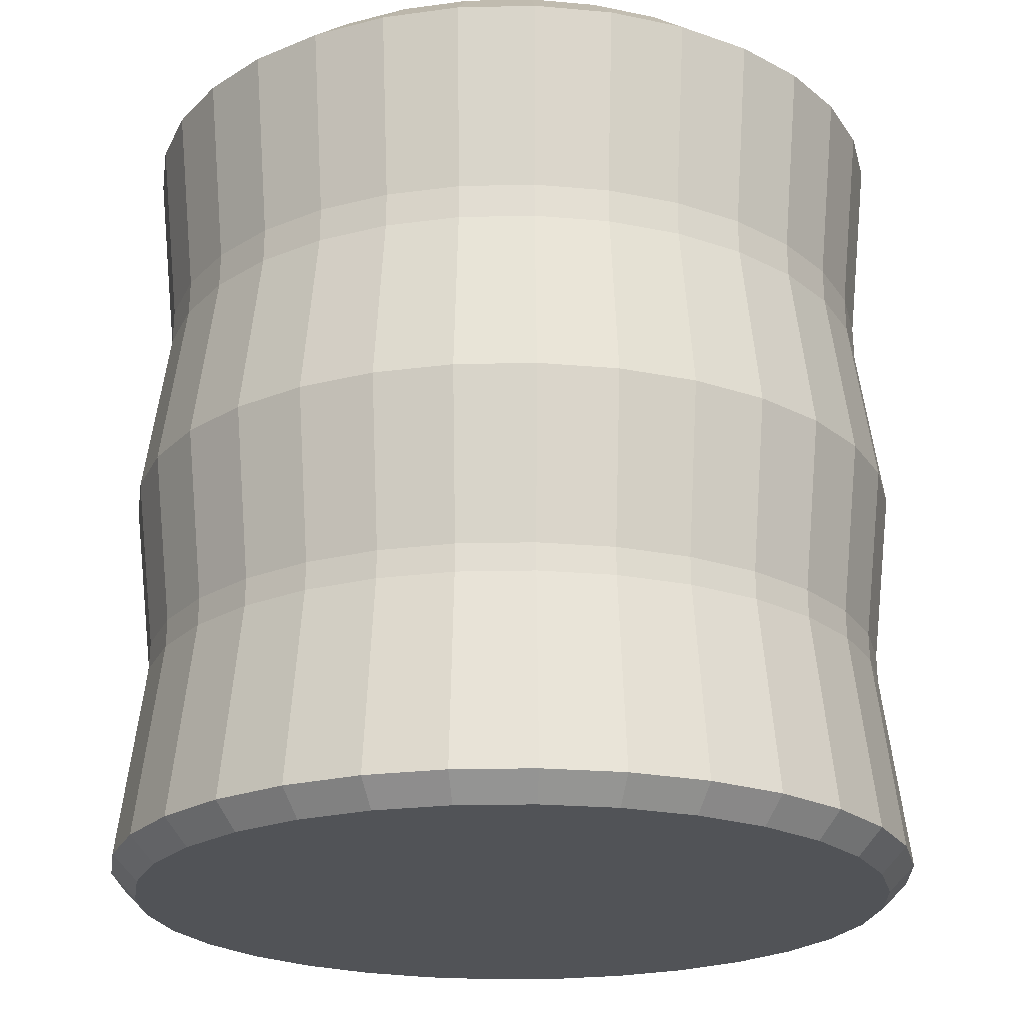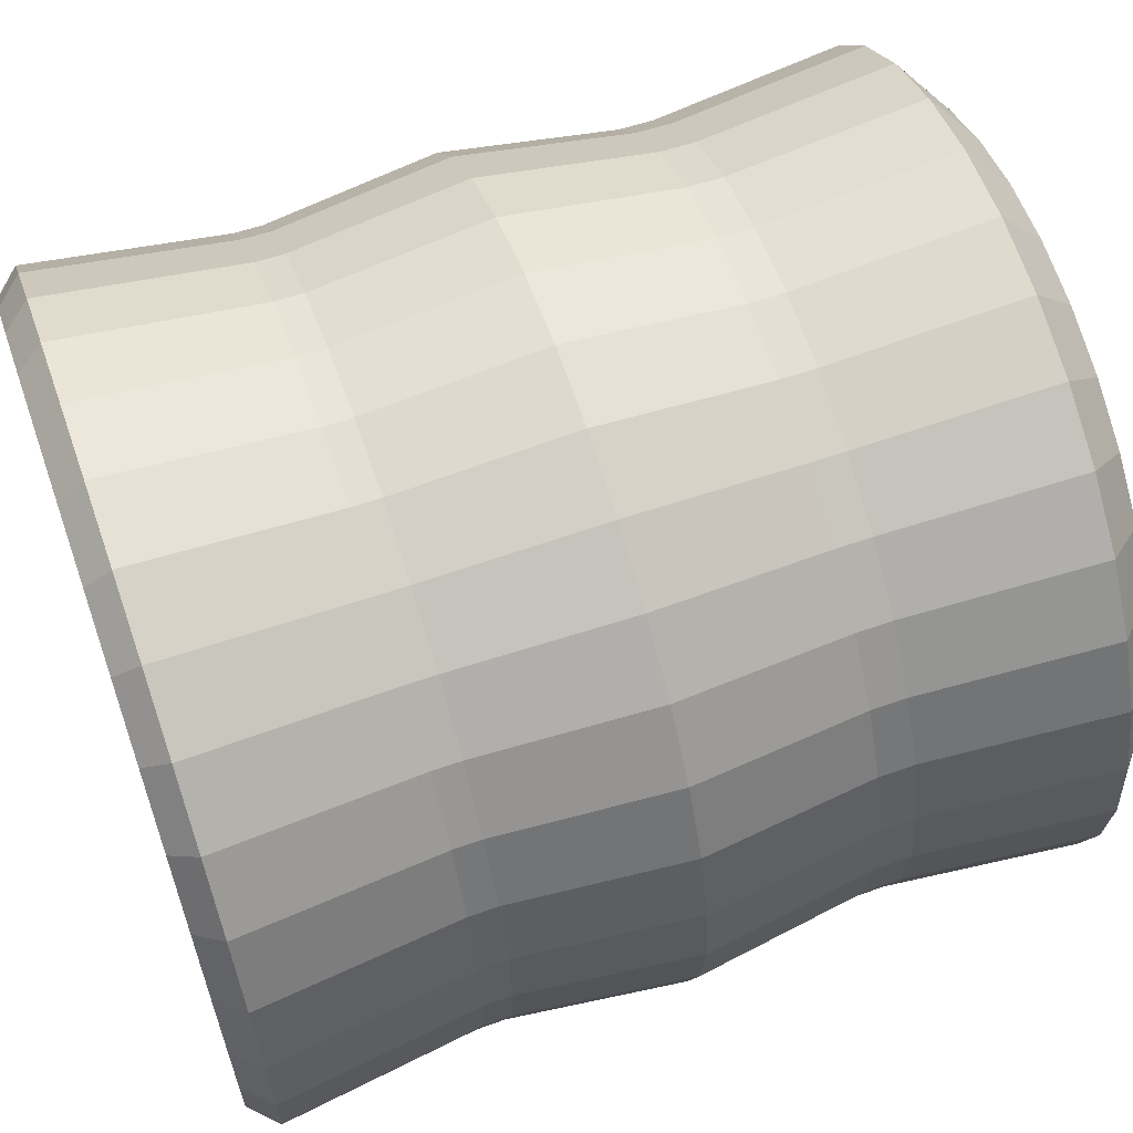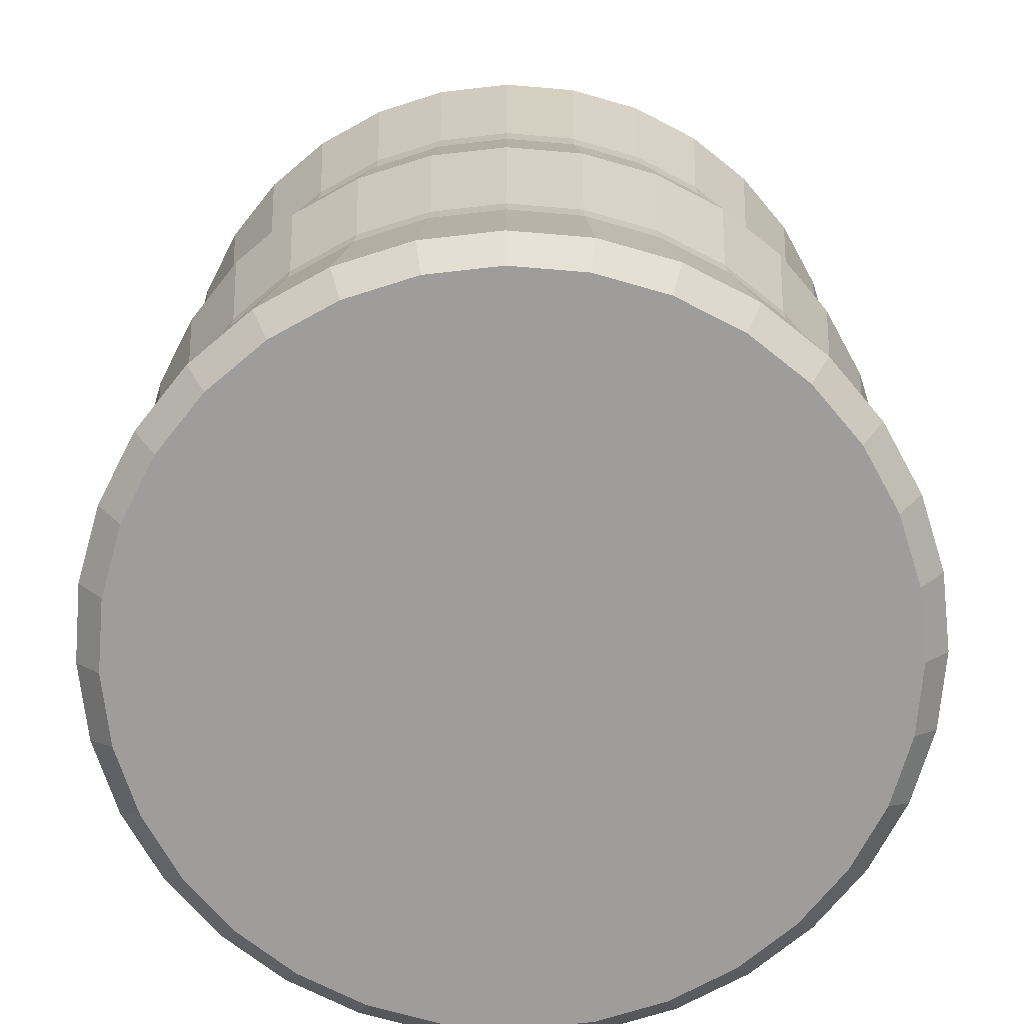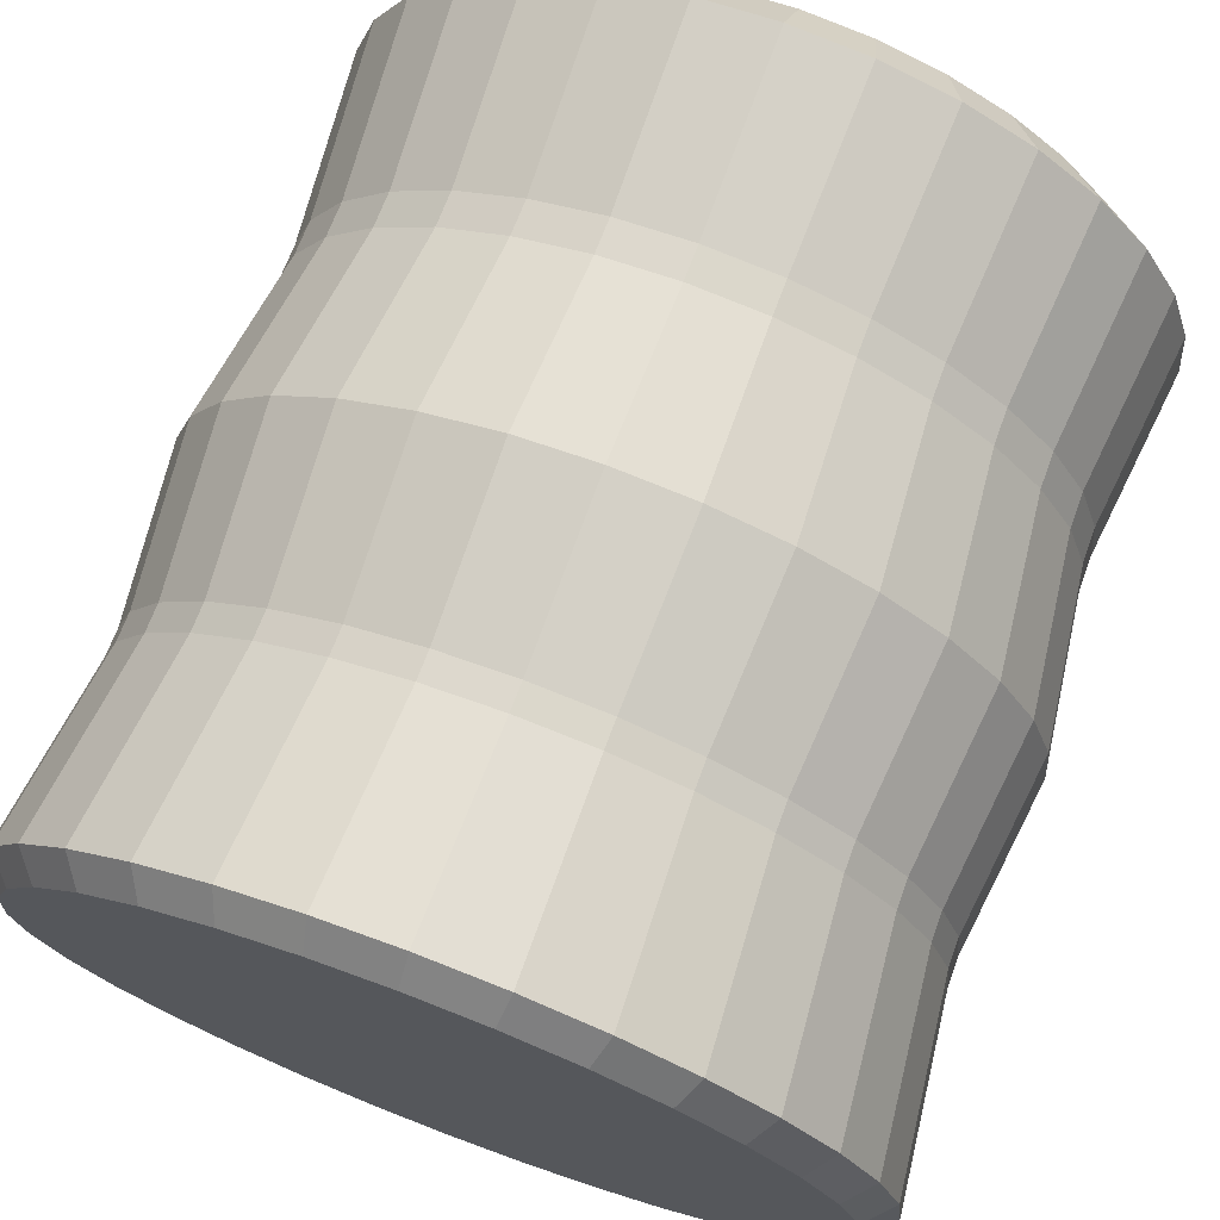
<metadata>
{"format":"obj","ext":"obj","renderer":"f3d","projection":"perspective","resolution":1024,"background":"white","views":[{"elev":-21.8,"azim":52.9,"up":"+Y"},{"elev":62.8,"azim":70.8,"up":"+Z"},{"elev":-70.4,"azim":-21.7,"up":"+Y"},{"elev":73.0,"azim":20.7,"up":"+Z"}]}
</metadata>
<code>
o Cylinder
v -0.3762 0.03149 -0.9083
v 0 -0.01528 -0.8097
v -0.5462 0.03149 -0.8175
v 0.158 -0.01528 -0.7942
v -0.6952 0.03149 -0.6952
v 0.3099 -0.01528 -0.7481
v -0.8175 0.03149 -0.5462
v 0.4499 -0.01528 -0.6733
v -0.9083 0.03149 -0.3762
v 0.5726 -0.01528 -0.5726
v -0.9643 0.03149 -0.1918
v 0.6733 -0.01528 -0.4499
v -0.9832 0.03149 -0
v 0.7481 -0.01528 -0.3099
v -0.9643 0.03149 0.1918
v 0.7942 -0.01528 -0.158
v -0.9083 0.03149 0.3762
v 0.8097 -0.01528 0
v -0.8175 0.03149 0.5462
v 0.7942 -0.01528 0.158
v -0.6952 0.03149 0.6952
v 0.7481 -0.01528 0.3099
v -0.5462 0.03149 0.8175
v 0.6733 -0.01528 0.4499
v -0.3762 0.03149 0.9083
v 0.5726 -0.01528 0.5726
v -0.1918 0.03149 0.9643
v 0.4499 -0.01528 0.6733
v 0 0.03149 0.9832
v 0.3099 -0.01528 0.7481
v 0.1918 0.03149 0.9643
v 0.158 -0.01528 0.7942
v 0.3762 0.03149 0.9083
v 0 -0.01528 0.8097
v 0.5462 0.03149 0.8175
v -0.158 -0.01528 0.7942
v 0.6952 0.03149 0.6952
v -0.3099 -0.01528 0.7481
v 0.8175 0.03149 0.5462
v -0.4499 -0.01528 0.6733
v 0.9083 0.03149 0.3762
v -0.5726 -0.01528 0.5726
v 0.9643 0.03149 0.1918
v -0.6733 -0.01528 0.4499
v 0.9832 0.03149 -0
v -0.7481 -0.01528 0.3099
v 0.9643 0.03149 -0.1918
v -0.7942 -0.01528 0.158
v 0.9083 0.03149 -0.3762
v -0.8097 -0.01528 0
v 0.8175 0.03149 -0.5462
v -0.7942 -0.01528 -0.158
v 0.6952 0.03149 -0.6952
v -0.7481 -0.01528 -0.3099
v 0.5462 0.03149 -0.8175
v -0.6733 -0.01528 -0.4499
v 0.3762 0.03149 -0.9083
v -0.5726 -0.01528 -0.5726
v -0.1918 0.03149 -0.9643
v -0.4499 -0.01528 -0.6733
v 0.1918 0.03149 -0.9643
v -0.3099 -0.01528 -0.7481
v 0 0.03149 -0.9832
v -0.158 -0.01528 -0.7942
v 0.1887 1 -0.9488
v 0 1 -0.9674
v 0.3702 1 -0.8938
v 0.5375 1 -0.8044
v 0.6841 1 -0.6841
v 0.8044 1 -0.5375
v 0.8938 1 -0.3702
v 0.9488 1 -0.1887
v 0.9674 1 -0
v 0.9488 1 0.1887
v 0.8938 1 0.3702
v 0.8044 1 0.5375
v 0.6841 1 0.6841
v 0.5375 1 0.8044
v 0.3702 1 0.8938
v 0.1887 1 0.9488
v 0 1 0.9674
v -0.1887 1 0.9488
v -0.3702 1 0.8938
v -0.5375 1 0.8044
v -0.6841 1 0.6841
v -0.8044 1 0.5375
v -0.8938 1 0.3702
v -0.9488 1 0.1887
v -0.9674 1 -0
v -0.9488 1 -0.1887
v -0.8938 1 -0.3702
v -0.8044 1 -0.5375
v -0.6841 1 -0.6841
v -0.5375 1 -0.8044
v -0.3702 1 -0.8938
v -0.1887 1 -0.9488
v 0.1611 1.11 -0.81
v 0 1.11 -0.8259
v 0.316 1.11 -0.763
v 0.4588 1.11 -0.6867
v 0.584 1.11 -0.584
v 0.6867 1.11 -0.4588
v 0.763 1.11 -0.316
v 0.81 1.11 -0.1611
v 0.8259 1.11 0
v 0.81 1.11 0.1611
v 0.763 1.11 0.316
v 0.6867 1.11 0.4588
v 0.584 1.11 0.584
v 0.4588 1.11 0.6867
v 0.316 1.11 0.763
v 0.1611 1.11 0.81
v 0 1.11 0.8259
v -0.1611 1.11 0.81
v -0.316 1.11 0.763
v -0.4588 1.11 0.6867
v -0.584 1.11 0.584
v -0.6867 1.11 0.4588
v -0.763 1.11 0.316
v -0.81 1.11 0.1611
v -0.8259 1.11 0
v -0.81 1.11 -0.1611
v -0.763 1.11 -0.316
v -0.6867 1.11 -0.4588
v -0.584 1.11 -0.584
v -0.4588 1.11 -0.6867
v -0.316 1.11 -0.763
v -0.1611 1.11 -0.81
v 0 -1 -0.9367
v 0 -0.937 -0.999
v 0.1827 -1 -0.9187
v 0.1949 -0.937 -0.9798
v 0.3585 -1 -0.8654
v 0.3823 -0.937 -0.9229
v 0.5204 -1 -0.7789
v 0.555 -0.937 -0.8306
v 0.6624 -1 -0.6624
v 0.7064 -0.937 -0.7064
v 0.7789 -1 -0.5204
v 0.8306 -0.937 -0.555
v 0.8654 -1 -0.3585
v 0.9229 -0.937 -0.3823
v 0.9187 -1 -0.1827
v 0.9798 -0.937 -0.1949
v 0.9367 -1 0
v 0.999 -0.937 -0
v 0.9187 -1 0.1827
v 0.9798 -0.937 0.1949
v 0.8654 -1 0.3585
v 0.9229 -0.937 0.3823
v 0.7789 -1 0.5204
v 0.8306 -0.937 0.555
v 0.6624 -1 0.6624
v 0.7064 -0.937 0.7064
v 0.5204 -1 0.7789
v 0.555 -0.937 0.8306
v 0.3585 -1 0.8654
v 0.3823 -0.937 0.9229
v 0.1827 -1 0.9187
v 0.1949 -0.937 0.9798
v 0 -1 0.9367
v 0 -0.937 0.999
v -0.1827 -1 0.9187
v -0.1949 -0.937 0.9798
v -0.3585 -1 0.8654
v -0.3823 -0.937 0.9229
v -0.5204 -1 0.7789
v -0.555 -0.937 0.8306
v -0.6624 -1 0.6624
v -0.7064 -0.937 0.7064
v -0.7789 -1 0.5204
v -0.8306 -0.937 0.555
v -0.8654 -1 0.3585
v -0.9229 -0.937 0.3823
v -0.9187 -1 0.1827
v -0.9798 -0.937 0.1949
v -0.9367 -1 0
v -0.999 -0.937 -0
v -0.9187 -1 -0.1827
v -0.9798 -0.937 -0.1949
v -0.8654 -1 -0.3585
v -0.9229 -0.937 -0.3823
v -0.7789 -1 -0.5204
v -0.8306 -0.937 -0.555
v -0.6624 -1 -0.6624
v -0.7064 -0.937 -0.7064
v -0.5204 -1 -0.7789
v -0.555 -0.937 -0.8306
v -0.3585 -1 -0.8654
v -0.3823 -0.937 -0.9229
v -0.1827 -1 -0.9187
v -0.1949 -0.937 -0.9798
v -0.1826 -0.4596 -0.918
v -0.1824 -0.3915 -0.9169
v -0 -0.3915 -0.9349
v -0 -0.4596 -0.936
v 0.1826 -0.4596 -0.918
v 0.1824 -0.3915 -0.9169
v 0.3582 -0.4596 -0.8647
v 0.3578 -0.3915 -0.8637
v 0.5194 -0.3915 -0.7773
v 0.52 -0.4596 -0.7782
v 0.6611 -0.3915 -0.6611
v 0.6618 -0.4596 -0.6618
v 0.7773 -0.3915 -0.5194
v 0.7782 -0.4596 -0.52
v 0.8637 -0.3915 -0.3578
v 0.8647 -0.4596 -0.3582
v 0.9169 -0.3915 -0.1824
v 0.918 -0.4596 -0.1826
v 0.9349 -0.3915 0
v 0.936 -0.4596 0
v 0.9169 -0.3915 0.1824
v 0.918 -0.4596 0.1826
v 0.8637 -0.3915 0.3578
v 0.8647 -0.4596 0.3582
v 0.7773 -0.3915 0.5194
v 0.7782 -0.4596 0.52
v 0.6611 -0.3915 0.6611
v 0.6618 -0.4596 0.6618
v 0.5194 -0.3915 0.7773
v 0.52 -0.4596 0.7782
v 0.3578 -0.3915 0.8637
v 0.3582 -0.4596 0.8647
v 0.1824 -0.3915 0.9169
v 0.1826 -0.4596 0.918
v -0 -0.3915 0.9349
v -0 -0.4596 0.936
v -0.1824 -0.3915 0.9169
v -0.1826 -0.4596 0.918
v -0.3578 -0.3915 0.8637
v -0.3582 -0.4596 0.8647
v -0.5194 -0.3915 0.7773
v -0.52 -0.4596 0.7782
v -0.6611 -0.3915 0.6611
v -0.6618 -0.4596 0.6618
v -0.7773 -0.3915 0.5194
v -0.7782 -0.4596 0.52
v -0.8637 -0.3915 0.3578
v -0.8647 -0.4596 0.3582
v -0.9169 -0.3915 0.1824
v -0.918 -0.4596 0.1826
v -0.9349 -0.3915 0
v -0.936 -0.4596 0
v -0.9169 -0.3915 -0.1824
v -0.918 -0.4596 -0.1826
v -0.8637 -0.3915 -0.3578
v -0.8647 -0.4596 -0.3582
v -0.7773 -0.3915 -0.5194
v -0.7782 -0.4596 -0.52
v -0.6611 -0.3915 -0.6611
v -0.6618 -0.4596 -0.6618
v -0.5194 -0.3915 -0.7773
v -0.52 -0.4596 -0.7782
v -0.3578 -0.3915 -0.8637
v -0.3582 -0.4596 -0.8647
v -0.3525 0.4463 -0.8511
v -0.352 0.5308 -0.8498
v -0.5118 0.4463 -0.766
v -0.511 0.5308 -0.7648
v -0.6514 0.4463 -0.6514
v -0.6504 0.5308 -0.6504
v -0.766 0.4463 -0.5118
v -0.7648 0.5308 -0.511
v -0.8511 0.4463 -0.3525
v -0.8498 0.5308 -0.352
v -0.9035 0.4463 -0.1797
v -0.9022 0.5308 -0.1795
v -0.9212 0.4463 -0
v -0.9198 0.5308 -0
v -0.9035 0.4463 0.1797
v -0.9022 0.5308 0.1795
v -0.8511 0.4463 0.3525
v -0.8498 0.5308 0.352
v -0.766 0.4463 0.5118
v -0.7648 0.5308 0.511
v -0.6514 0.4463 0.6514
v -0.6504 0.5308 0.6504
v -0.5118 0.4463 0.766
v -0.511 0.5308 0.7648
v -0.3525 0.4463 0.8511
v -0.352 0.5308 0.8498
v -0.1797 0.4463 0.9035
v -0.1795 0.5308 0.9022
v -0 0.4463 0.9212
v -0 0.5308 0.9198
v 0.1797 0.4463 0.9035
v 0.1795 0.5308 0.9022
v 0.3525 0.4463 0.8511
v 0.352 0.5308 0.8498
v 0.5118 0.4463 0.766
v 0.511 0.5308 0.7648
v 0.6514 0.4463 0.6514
v 0.6504 0.5308 0.6504
v 0.766 0.4463 0.5118
v 0.7648 0.5308 0.511
v 0.8511 0.4463 0.3525
v 0.8498 0.5308 0.352
v 0.9035 0.4463 0.1797
v 0.9022 0.5308 0.1795
v 0.9212 0.4463 -0
v 0.9198 0.5308 -0
v 0.9035 0.4463 -0.1797
v 0.9022 0.5308 -0.1795
v 0.8511 0.4463 -0.3525
v 0.8498 0.5308 -0.352
v 0.766 0.4463 -0.5118
v 0.7648 0.5308 -0.511
v 0.6514 0.4463 -0.6514
v 0.6504 0.5308 -0.6504
v 0.5118 0.4463 -0.766
v 0.511 0.5308 -0.7648
v 0.352 0.5308 -0.8498
v 0.3525 0.4463 -0.8511
v 0.1795 0.5308 -0.9022
v 0.1797 0.4463 -0.9035
v -0 0.4463 -0.9212
v -0 0.5308 -0.9198
v -0.1795 0.5308 -0.9022
v -0.1797 0.4463 -0.9035
f 59 320 317 63
f 61 316 314 57
f 57 314 311 55
f 55 311 309 53
f 53 309 307 51
f 51 307 305 49
f 49 305 303 47
f 47 303 301 45
f 45 301 299 43
f 43 299 297 41
f 41 297 295 39
f 39 295 293 37
f 37 293 291 35
f 35 291 289 33
f 33 289 287 31
f 31 287 285 29
f 29 285 283 27
f 27 283 281 25
f 25 281 279 23
f 23 279 277 21
f 21 277 275 19
f 19 275 273 17
f 17 273 271 15
f 15 271 269 13
f 13 269 267 11
f 11 267 265 9
f 9 265 263 7
f 7 263 261 5
f 5 261 259 3
f 1 257 320 59
f 4 2 64 62 60 58 56 54 52 50 48 46 44 42 40 38 36 34 32 30 28 26 24 22 20 18 16 14 12 10 8 6
f 130 196 197 132
f 63 317 316 61
f 319 96 66 318
f 98 97 65 66
f 97 99 67 65
f 99 100 68 67
f 100 101 69 68
f 101 102 70 69
f 102 103 71 70
f 103 104 72 71
f 104 105 73 72
f 105 106 74 73
f 106 107 75 74
f 107 108 76 75
f 108 109 77 76
f 109 110 78 77
f 110 111 79 78
f 111 112 80 79
f 112 113 81 80
f 113 114 82 81
f 114 115 83 82
f 115 116 84 83
f 116 117 85 84
f 117 118 86 85
f 118 119 87 86
f 119 120 88 87
f 120 121 89 88
f 121 122 90 89
f 122 123 91 90
f 123 124 92 91
f 124 125 93 92
f 125 126 94 93
f 126 127 95 94
f 127 128 96 95
f 128 98 66 96
f 2 4 97 98
f 4 6 99 97
f 6 8 100 99
f 8 10 101 100
f 10 12 102 101
f 12 14 103 102
f 14 16 104 103
f 16 18 105 104
f 18 20 106 105
f 20 22 107 106
f 22 24 108 107
f 24 26 109 108
f 26 28 110 109
f 28 30 111 110
f 30 32 112 111
f 32 34 113 112
f 34 36 114 113
f 36 38 115 114
f 38 40 116 115
f 40 42 117 116
f 42 44 118 117
f 44 46 119 118
f 46 48 120 119
f 48 50 121 120
f 50 52 122 121
f 52 54 123 122
f 54 56 124 123
f 56 58 125 124
f 58 60 126 125
f 60 62 127 126
f 62 64 128 127
f 64 2 98 128
f 130 132 131 129
f 132 134 133 131
f 134 136 135 133
f 136 138 137 135
f 138 140 139 137
f 140 142 141 139
f 142 144 143 141
f 144 146 145 143
f 146 148 147 145
f 148 150 149 147
f 150 152 151 149
f 152 154 153 151
f 154 156 155 153
f 156 158 157 155
f 158 160 159 157
f 160 162 161 159
f 162 164 163 161
f 164 166 165 163
f 166 168 167 165
f 168 170 169 167
f 170 172 171 169
f 172 174 173 171
f 174 176 175 173
f 176 178 177 175
f 178 180 179 177
f 180 182 181 179
f 182 184 183 181
f 184 186 185 183
f 186 188 187 185
f 188 190 189 187
f 190 192 191 189
f 192 130 129 191
f 129 131 133 135 137 139 141 143 145 147 149 151 153 155 157 159 161 163 165 167 169 171 173 175 177 179 181 183 185 187 189 191
f 134 199 202 136
f 195 63 61 198
f 188 254 256 190
f 186 252 254 188
f 184 250 252 186
f 182 248 250 184
f 180 246 248 182
f 178 244 246 180
f 176 242 244 178
f 174 240 242 176
f 172 238 240 174
f 170 236 238 172
f 168 234 236 170
f 166 232 234 168
f 164 230 232 166
f 162 228 230 164
f 160 226 228 162
f 158 224 226 160
f 156 222 224 158
f 154 220 222 156
f 152 218 220 154
f 150 216 218 152
f 148 214 216 150
f 146 212 214 148
f 144 210 212 146
f 142 208 210 144
f 140 206 208 142
f 138 204 206 140
f 136 202 204 138
f 190 256 193 192
f 318 66 65 315
f 315 65 67 313
f 260 94 95 258
f 258 95 96 319
f 262 93 94 260
f 264 92 93 262
f 266 91 92 264
f 268 90 91 266
f 270 89 90 268
f 272 88 89 270
f 274 87 88 272
f 276 86 87 274
f 278 85 86 276
f 280 84 85 278
f 282 83 84 280
f 284 82 83 282
f 286 81 82 284
f 288 80 81 286
f 290 79 80 288
f 292 78 79 290
f 294 77 78 292
f 296 76 77 294
f 298 75 76 296
f 300 74 75 298
f 302 73 74 300
f 304 72 73 302
f 306 71 72 304
f 308 70 71 306
f 310 69 70 308
f 312 68 69 310
f 313 67 68 312
f 255 1 59 194
f 200 57 55 201
f 201 55 53 203
f 203 53 51 205
f 205 51 49 207
f 207 49 47 209
f 209 47 45 211
f 211 45 43 213
f 213 43 41 215
f 215 41 39 217
f 217 39 37 219
f 219 37 35 221
f 221 35 33 223
f 223 33 31 225
f 225 31 29 227
f 227 29 27 229
f 229 27 25 231
f 231 25 23 233
f 233 23 21 235
f 235 21 19 237
f 237 19 17 239
f 239 17 15 241
f 241 15 13 243
f 243 13 11 245
f 245 11 9 247
f 247 9 7 249
f 249 7 5 251
f 251 5 3 253
f 253 3 1 255
f 192 193 196 130
f 198 61 57 200
f 132 197 199 134
f 194 195 196 193
f 200 201 202 199
f 201 203 204 202
f 203 205 206 204
f 205 207 208 206
f 207 209 210 208
f 209 211 212 210
f 211 213 214 212
f 213 215 216 214
f 215 217 218 216
f 217 219 220 218
f 219 221 222 220
f 221 223 224 222
f 223 225 226 224
f 225 227 228 226
f 227 229 230 228
f 229 231 232 230
f 231 233 234 232
f 233 235 236 234
f 235 237 238 236
f 237 239 240 238
f 239 241 242 240
f 241 243 244 242
f 243 245 246 244
f 245 247 248 246
f 247 249 250 248
f 249 251 252 250
f 251 253 254 252
f 253 255 256 254
f 255 194 193 256
f 198 200 199 197
f 195 198 197 196
f 194 59 63 195
f 318 315 316 317
f 315 313 314 316
f 258 319 320 257
f 260 258 257 259
f 262 260 259 261
f 264 262 261 263
f 266 264 263 265
f 268 266 265 267
f 270 268 267 269
f 272 270 269 271
f 274 272 271 273
f 276 274 273 275
f 278 276 275 277
f 280 278 277 279
f 282 280 279 281
f 284 282 281 283
f 286 284 283 285
f 288 286 285 287
f 290 288 287 289
f 292 290 289 291
f 294 292 291 293
f 296 294 293 295
f 298 296 295 297
f 300 298 297 299
f 302 300 299 301
f 304 302 301 303
f 306 304 303 305
f 308 306 305 307
f 310 308 307 309
f 312 310 309 311
f 313 312 311 314
f 319 318 317 320
f 3 259 257 1

</code>
